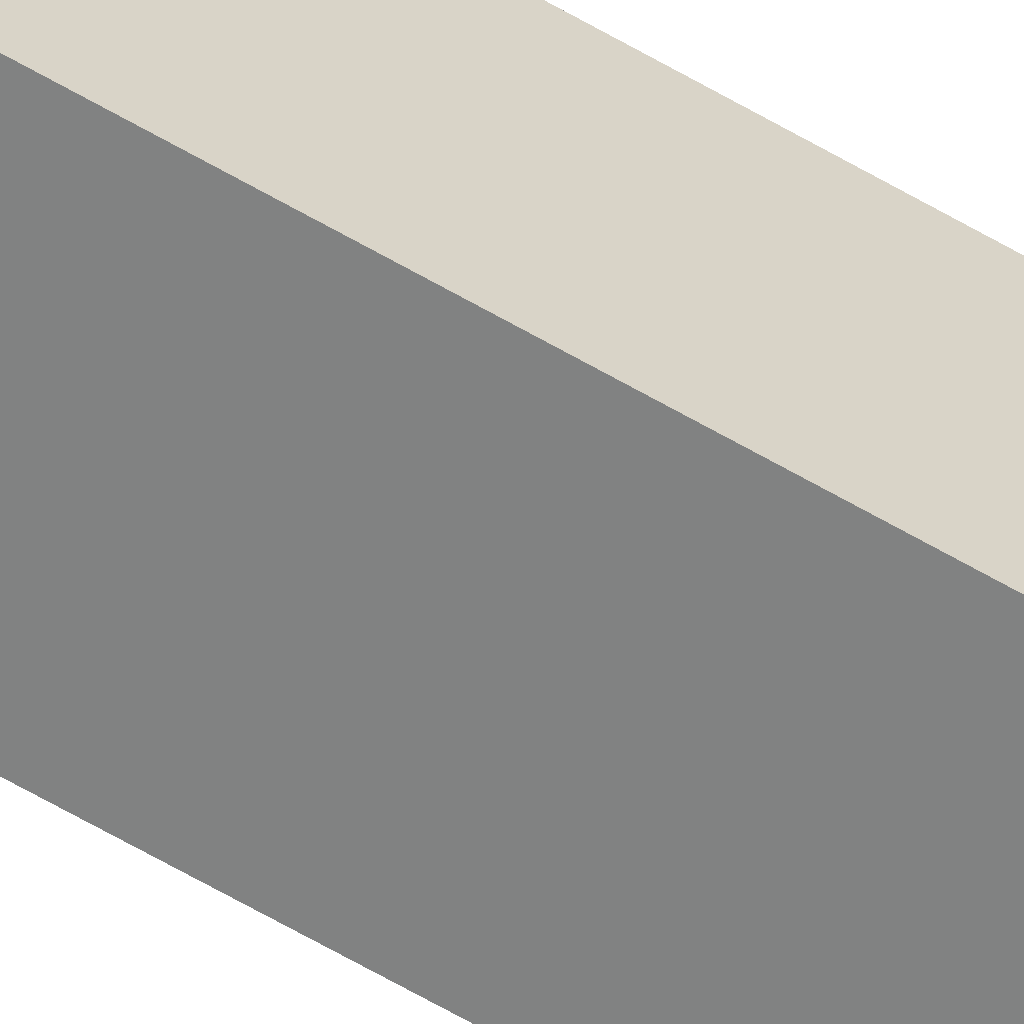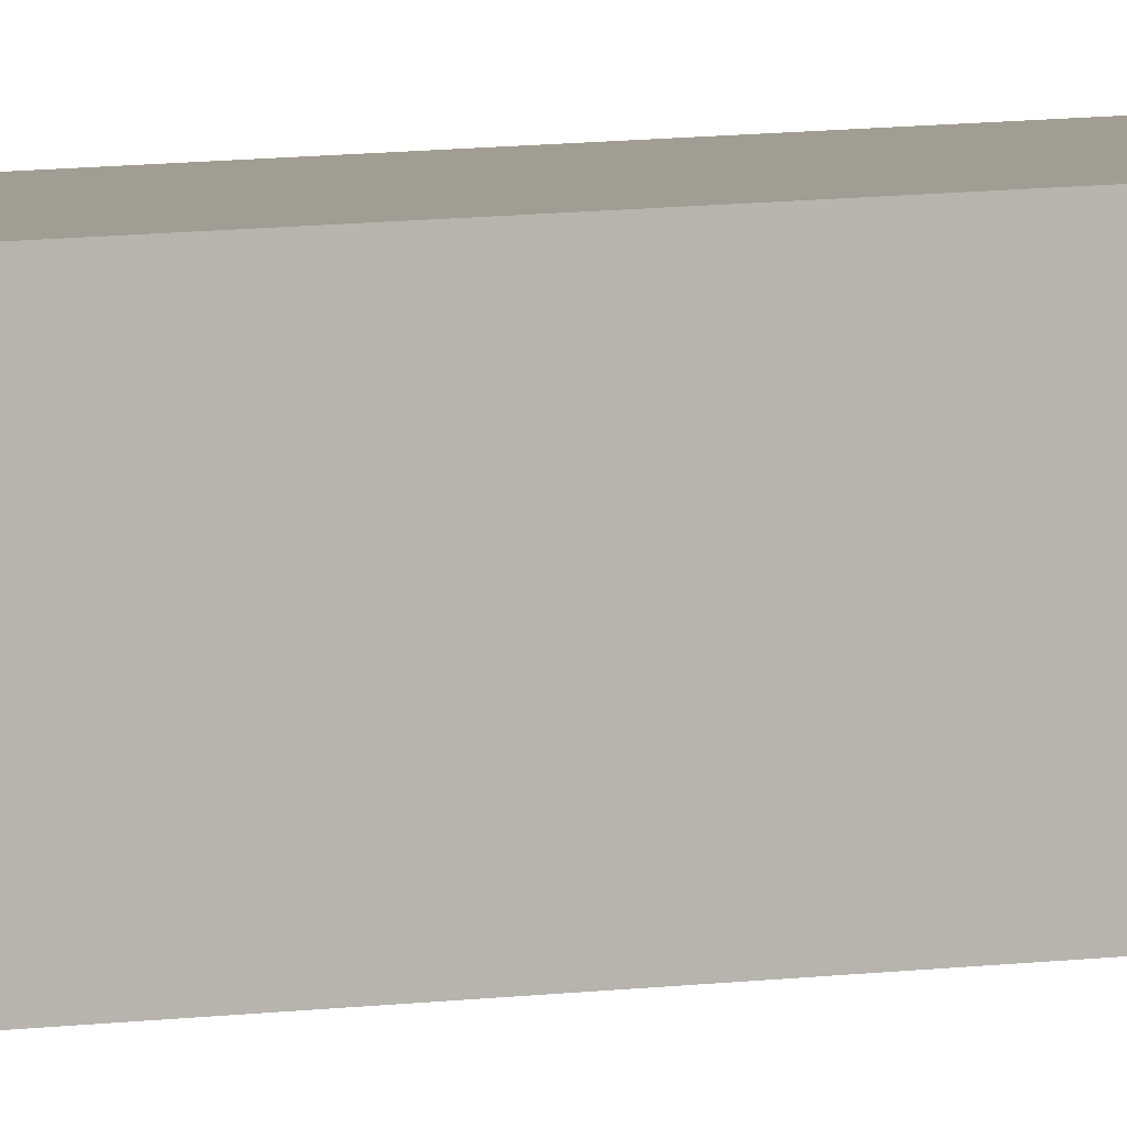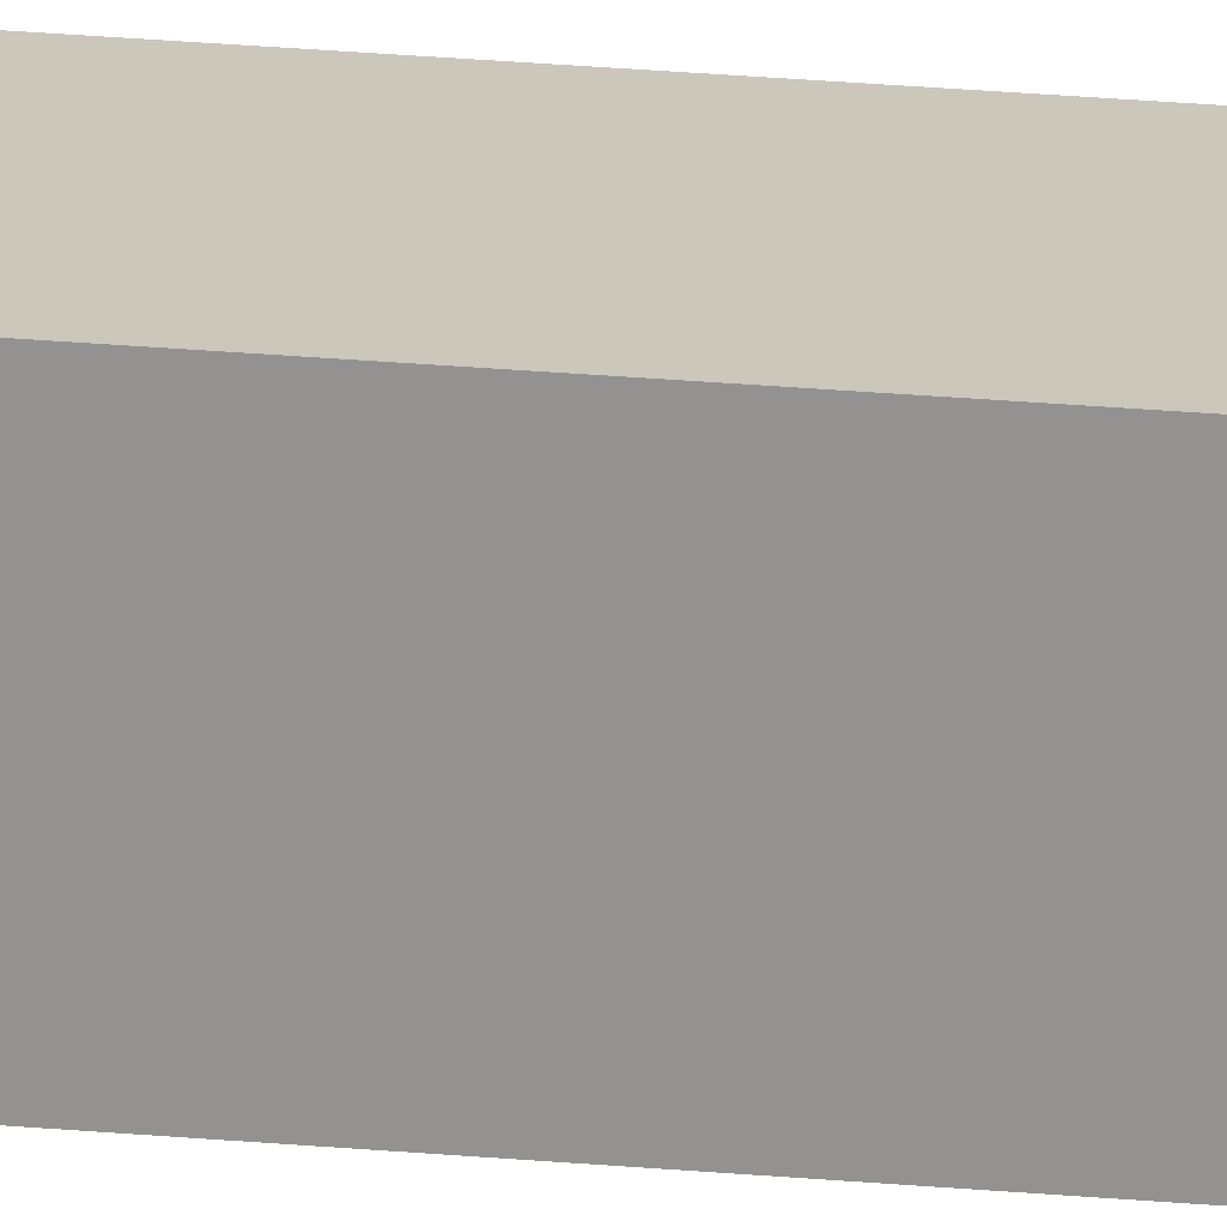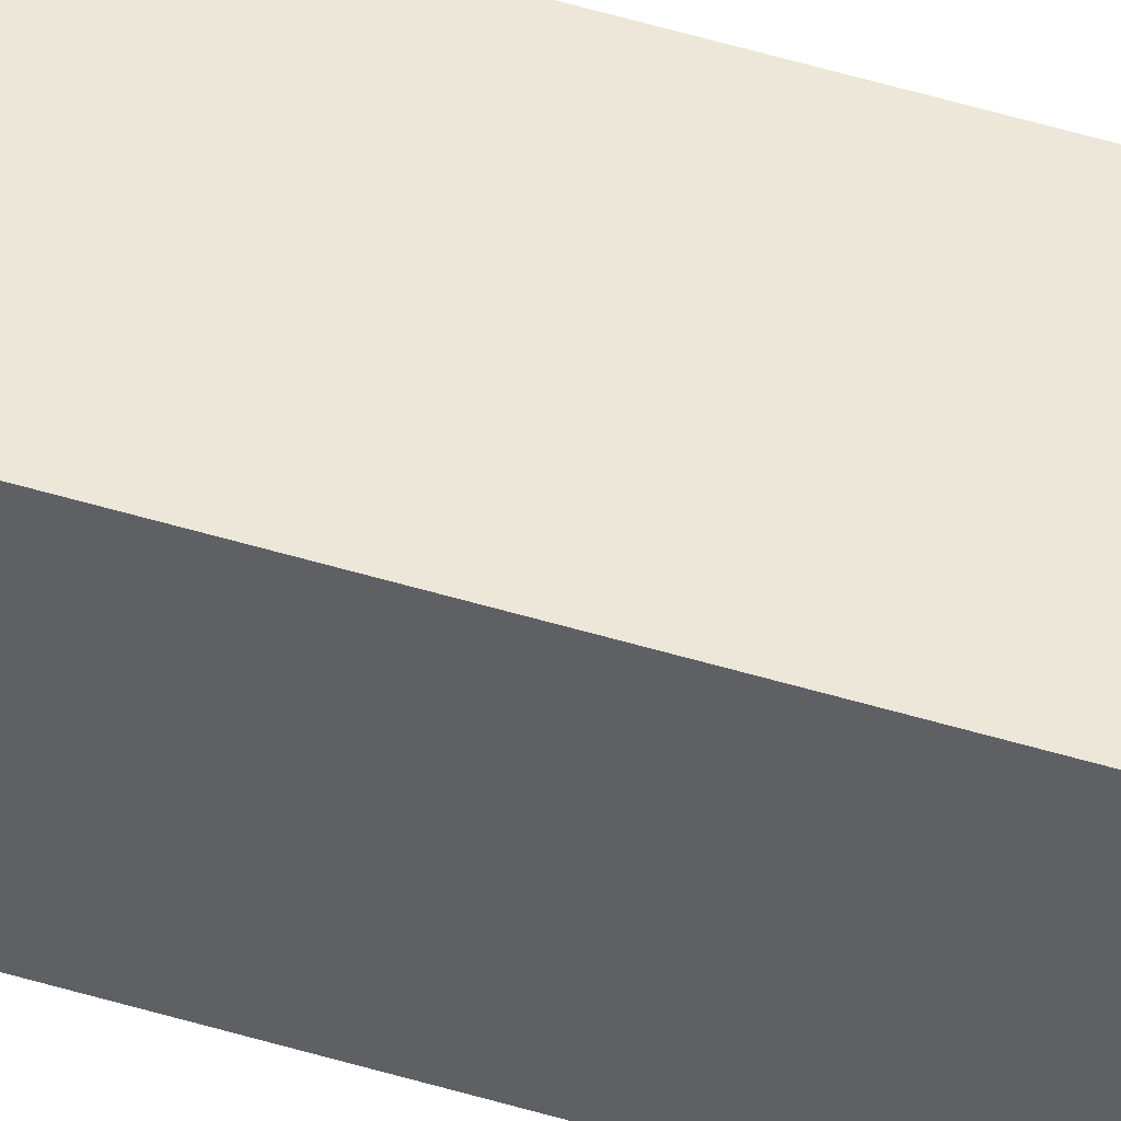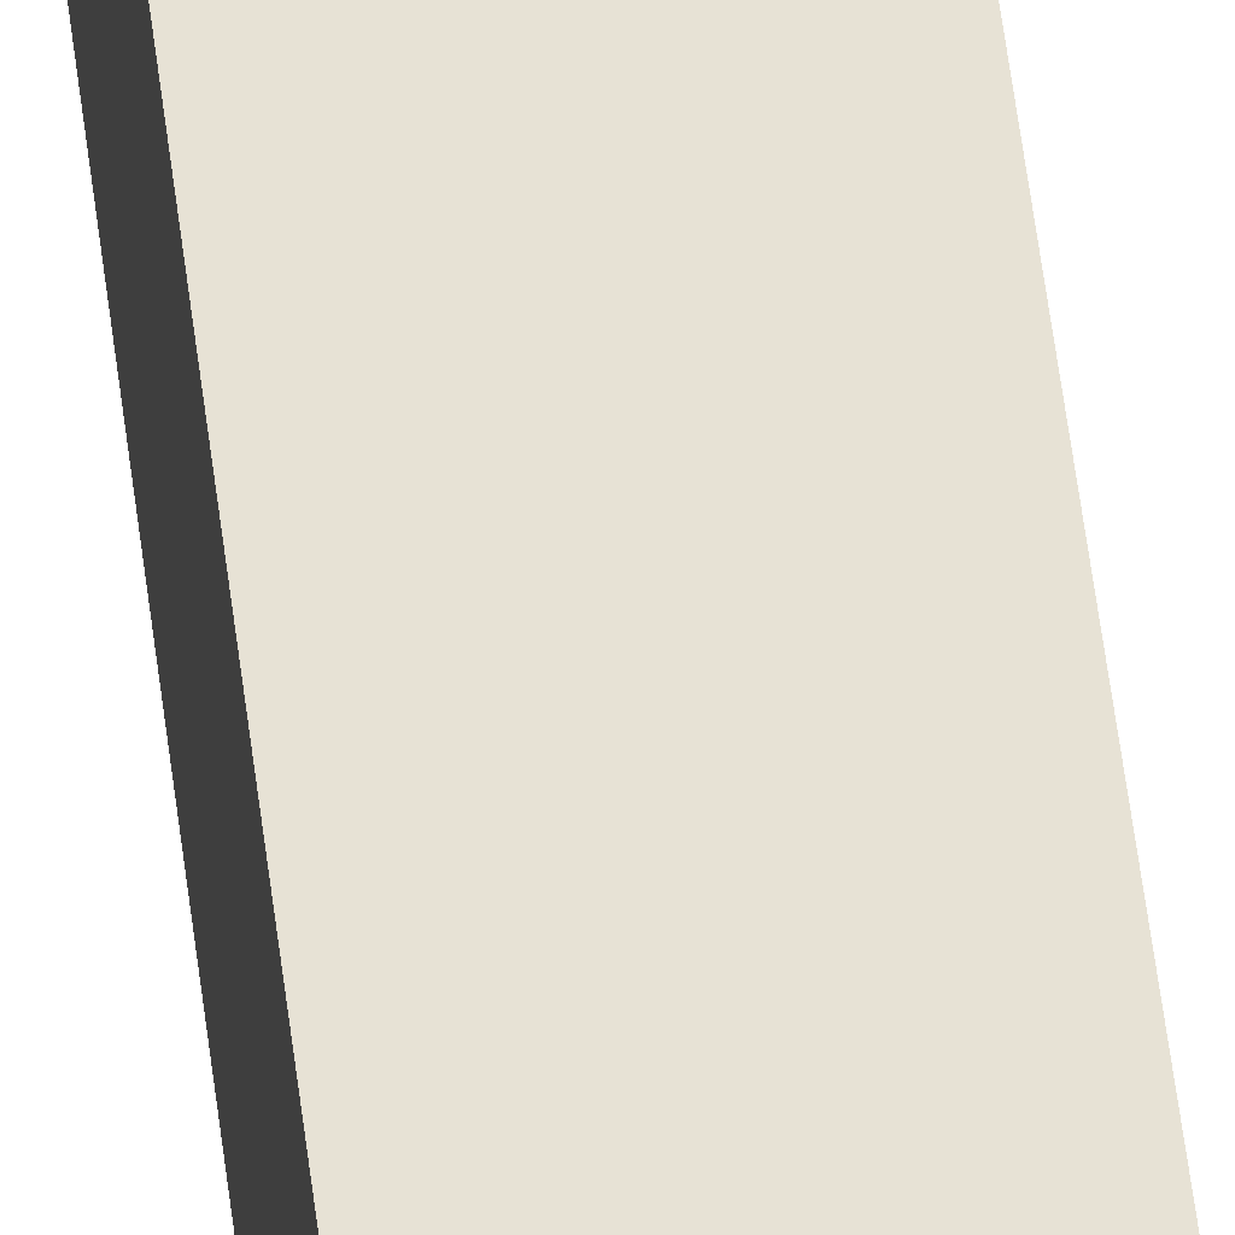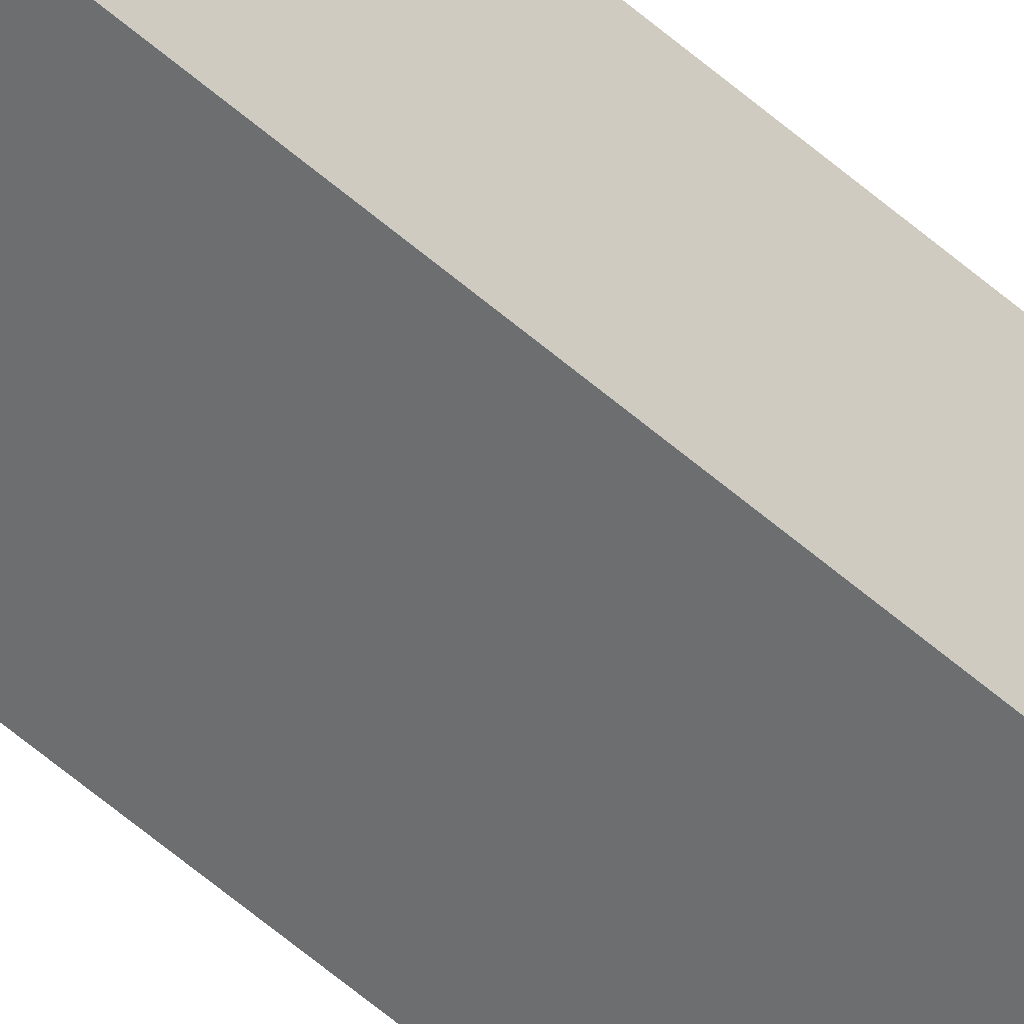
<metadata>
{"format":"obj","ext":"obj","renderer":"f3d","projection":"perspective","resolution":1024,"background":"white","views":[{"elev":-60.6,"azim":-121.2,"up":"+Z"},{"elev":4.8,"azim":55.4,"up":"+Z"},{"elev":21.6,"azim":-80.2,"up":"+Z"},{"elev":50.0,"azim":108.6,"up":"+Z"},{"elev":40.3,"azim":-5.5,"up":"+Z"},{"elev":-54.2,"azim":46.6,"up":"+Z"}]}
</metadata>
<code>
o Stick
v -0.04935 -0.3307 0.04935
v -0.04935 -0.4294 -0.04935
v -0.04935 -0.4294 0.04935
v -0.04935 -0.3307 -0.04935
v 0.04935 -0.4294 -0.04935
v 0.04935 -0.3307 -0.04935
v 0.04935 -0.4294 0.04935
v 0.04935 -0.3307 0.04935
v -0.04935 -0.232 0.04935
v -0.04935 -0.232 -0.04935
v 0.04935 -0.232 -0.04935
v 0.04935 -0.232 0.04935
v -0.04935 -0.1333 0.04935
v -0.04935 -0.1333 -0.04935
v 0.04935 -0.1333 -0.04935
v 0.04935 -0.1333 0.04935
v -0.04935 -0.03464 0.04935
v -0.04935 -0.03464 -0.04935
v 0.04935 -0.03464 -0.04935
v 0.04935 -0.03464 0.04935
v -0.04935 0.06405 0.04935
v -0.04935 0.06405 -0.04935
v 0.04935 0.06405 -0.04935
v 0.04935 0.06405 0.04935
v -0.04935 0.1627 0.04935
v -0.04935 0.1627 -0.04935
v 0.04935 0.1627 -0.04935
v 0.04935 0.1627 0.04935
v -0.04935 0.2614 0.04935
v -0.04935 0.2614 -0.04935
v 0.04935 0.2614 -0.04935
v 0.04935 0.2614 0.04935
v -0.04935 0.3601 0.04935
v -0.04935 0.3601 -0.04935
v 0.04935 0.3601 -0.04935
v 0.04935 0.3601 0.04935
v -0.04935 0.4588 0.04935
v -0.04935 0.4588 -0.04935
v 0.04935 0.4588 -0.04935
v 0.04935 0.4588 0.04935
v -0.04935 0.5575 0.04935
v -0.04935 0.5575 -0.04935
v 0.04935 0.5575 -0.04935
v 0.04935 0.5575 0.04935
v -0.04935 0.6562 0.04935
v -0.04935 0.6562 -0.04935
v 0.04935 0.6562 -0.04935
v 0.04935 0.6562 0.04935
v -0.04935 0.7549 0.04935
v -0.04935 0.7549 -0.04935
v 0.04935 0.7549 -0.04935
v 0.04935 0.7549 0.04935
v -0.04935 0.8536 0.04935
v -0.04935 0.8536 -0.04935
v 0.04935 0.8536 -0.04935
v 0.04935 0.8536 0.04935
v -0.04935 0.9523 0.04935
v -0.04935 0.9523 -0.04935
v 0.04935 0.9523 -0.04935
v 0.04935 0.9523 0.04935
v -0.04935 1.051 0.04935
v -0.04935 1.051 -0.04935
v 0.04935 1.051 -0.04935
v 0.04935 1.051 0.04935
v -0.04935 1.15 0.04935
v -0.04935 1.15 -0.04935
v 0.04935 1.15 -0.04935
v 0.04935 1.15 0.04935
v -0.04935 1.248 0.04935
v -0.04935 1.248 -0.04935
v 0.04935 1.248 -0.04935
v 0.04935 1.248 0.04935
v -0.04935 1.347 0.04935
v -0.04935 1.347 -0.04935
v 0.04935 1.347 -0.04935
v 0.04935 1.347 0.04935
v -0.04935 1.446 0.04935
v -0.04935 1.446 -0.04935
v 0.04935 1.446 -0.04935
v 0.04935 1.446 0.04935
v -0.04935 1.544 0.04935
v -0.04935 1.544 -0.04935
v 0.04935 1.544 -0.04935
v 0.04935 1.544 0.04935
v -0.04935 1.643 0.04935
v -0.04935 1.643 -0.04935
v 0.04935 1.643 -0.04935
v 0.04935 1.643 0.04935
v -0.04935 1.742 0.04935
v -0.04935 1.742 -0.04935
v 0.04935 1.742 -0.04935
v 0.04935 1.742 0.04935
v -0.04935 1.84 0.04935
v -0.04935 1.84 -0.04935
v 0.04935 1.84 -0.04935
v 0.04935 1.84 0.04935
v -0.04935 1.939 0.04935
v -0.04935 1.939 -0.04935
v 0.04935 1.939 -0.04935
v 0.04935 1.939 0.04935
v -0.04935 2.038 0.04935
v -0.04935 2.038 -0.04935
v 0.04935 2.038 -0.04935
v 0.04935 2.038 0.04935
f 1 2 3
f 4 5 2
f 6 7 5
f 8 3 7
f 9 4 1
f 10 6 4
f 11 8 6
f 12 1 8
f 13 10 9
f 14 11 10
f 15 12 11
f 16 9 12
f 17 14 13
f 18 15 14
f 19 16 15
f 20 13 16
f 21 18 17
f 22 19 18
f 23 20 19
f 24 17 20
f 25 22 21
f 26 23 22
f 27 24 23
f 28 21 24
f 29 26 25
f 30 27 26
f 31 28 27
f 32 25 28
f 33 30 29
f 34 31 30
f 35 32 31
f 36 29 32
f 37 34 33
f 38 35 34
f 39 36 35
f 40 33 36
f 41 38 37
f 42 39 38
f 43 40 39
f 44 37 40
f 45 42 41
f 46 43 42
f 47 44 43
f 48 41 44
f 49 46 45
f 50 47 46
f 51 48 47
f 52 45 48
f 53 50 49
f 54 51 50
f 55 52 51
f 56 49 52
f 57 54 53
f 58 55 54
f 59 56 55
f 60 53 56
f 61 58 57
f 62 59 58
f 63 60 59
f 64 57 60
f 65 62 61
f 66 63 62
f 67 64 63
f 68 61 64
f 69 66 65
f 70 67 66
f 71 68 67
f 72 65 68
f 73 70 69
f 74 71 70
f 75 72 71
f 76 69 72
f 77 74 73
f 78 75 74
f 79 76 75
f 80 73 76
f 81 78 77
f 82 79 78
f 83 80 79
f 84 77 80
f 85 82 81
f 86 83 82
f 87 84 83
f 88 81 84
f 89 86 85
f 90 87 86
f 91 88 87
f 92 85 88
f 93 90 89
f 94 91 90
f 95 92 91
f 96 89 92
f 97 94 93
f 98 95 94
f 99 96 95
f 100 93 96
f 101 98 97
f 102 99 98
f 103 100 99
f 104 97 100
f 104 102 101
f 5 3 2
f 1 4 2
f 4 6 5
f 6 8 7
f 8 1 3
f 9 10 4
f 10 11 6
f 11 12 8
f 12 9 1
f 13 14 10
f 14 15 11
f 15 16 12
f 16 13 9
f 17 18 14
f 18 19 15
f 19 20 16
f 20 17 13
f 21 22 18
f 22 23 19
f 23 24 20
f 24 21 17
f 25 26 22
f 26 27 23
f 27 28 24
f 28 25 21
f 29 30 26
f 30 31 27
f 31 32 28
f 32 29 25
f 33 34 30
f 34 35 31
f 35 36 32
f 36 33 29
f 37 38 34
f 38 39 35
f 39 40 36
f 40 37 33
f 41 42 38
f 42 43 39
f 43 44 40
f 44 41 37
f 45 46 42
f 46 47 43
f 47 48 44
f 48 45 41
f 49 50 46
f 50 51 47
f 51 52 48
f 52 49 45
f 53 54 50
f 54 55 51
f 55 56 52
f 56 53 49
f 57 58 54
f 58 59 55
f 59 60 56
f 60 57 53
f 61 62 58
f 62 63 59
f 63 64 60
f 64 61 57
f 65 66 62
f 66 67 63
f 67 68 64
f 68 65 61
f 69 70 66
f 70 71 67
f 71 72 68
f 72 69 65
f 73 74 70
f 74 75 71
f 75 76 72
f 76 73 69
f 77 78 74
f 78 79 75
f 79 80 76
f 80 77 73
f 81 82 78
f 82 83 79
f 83 84 80
f 84 81 77
f 85 86 82
f 86 87 83
f 87 88 84
f 88 85 81
f 89 90 86
f 90 91 87
f 91 92 88
f 92 89 85
f 93 94 90
f 94 95 91
f 95 96 92
f 96 93 89
f 97 98 94
f 98 99 95
f 99 100 96
f 100 97 93
f 101 102 98
f 102 103 99
f 103 104 100
f 104 101 97
f 104 103 102
f 5 7 3

</code>
